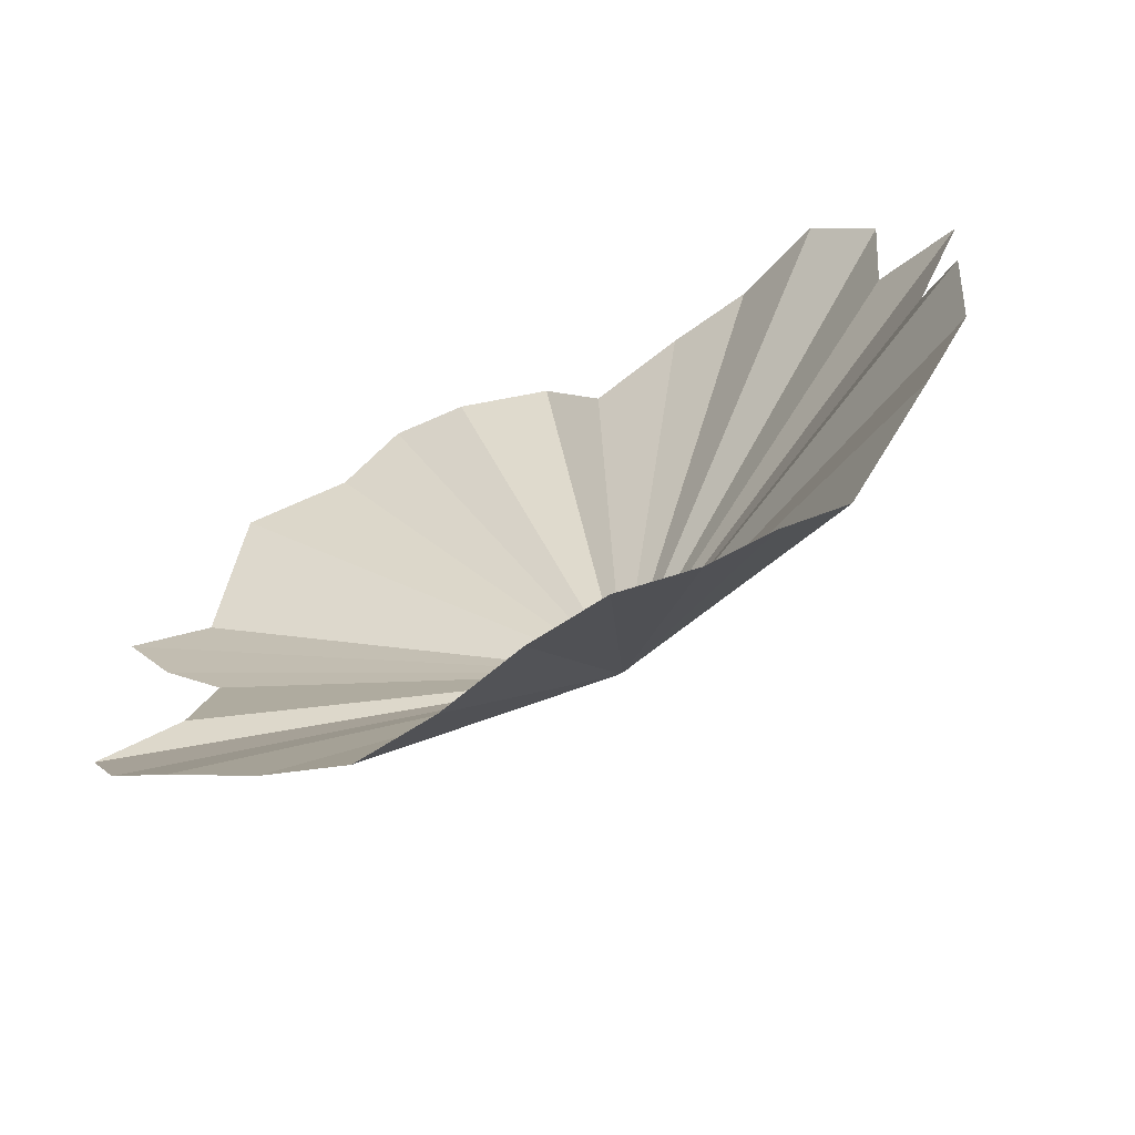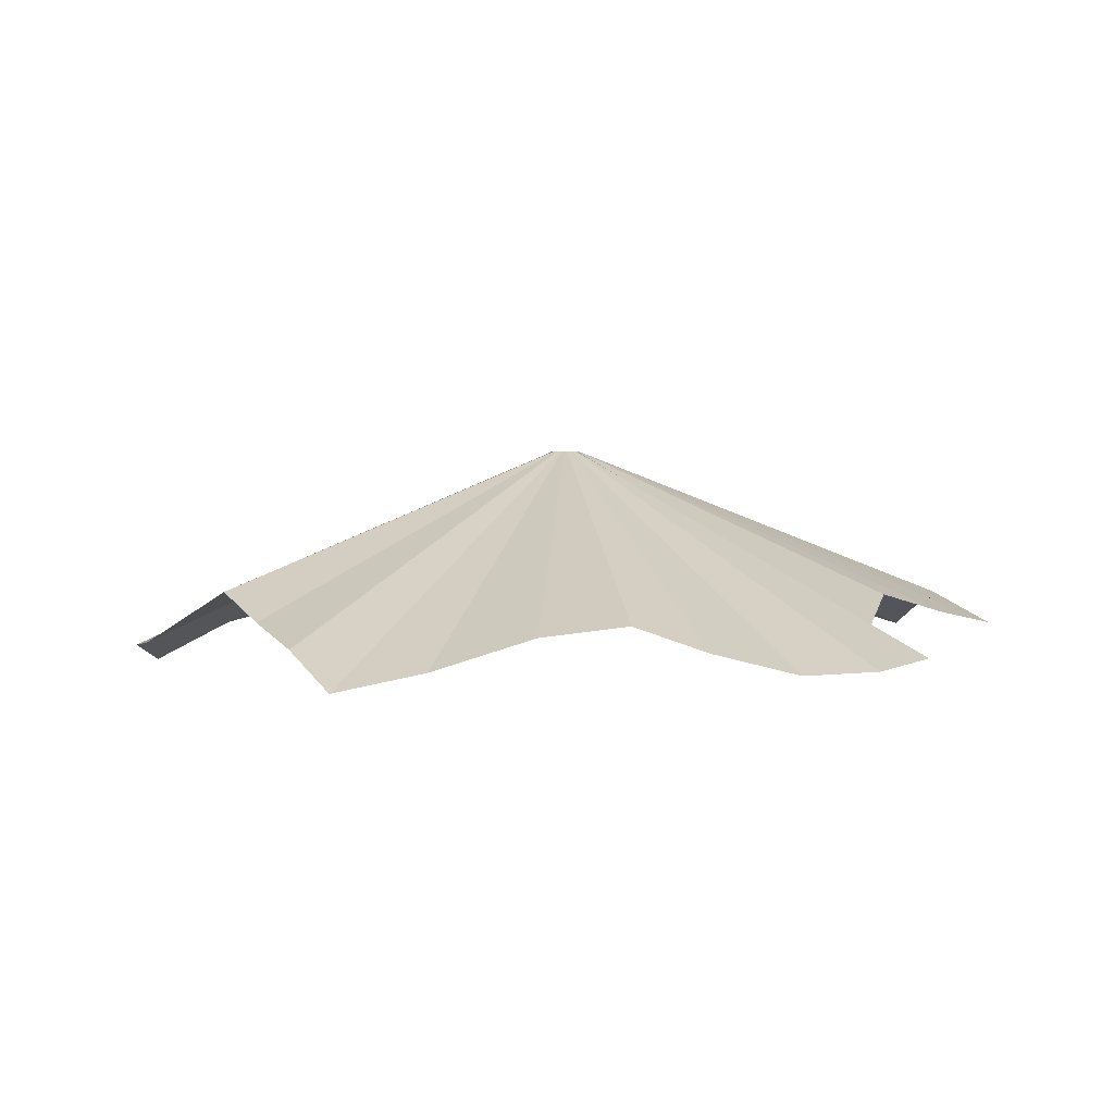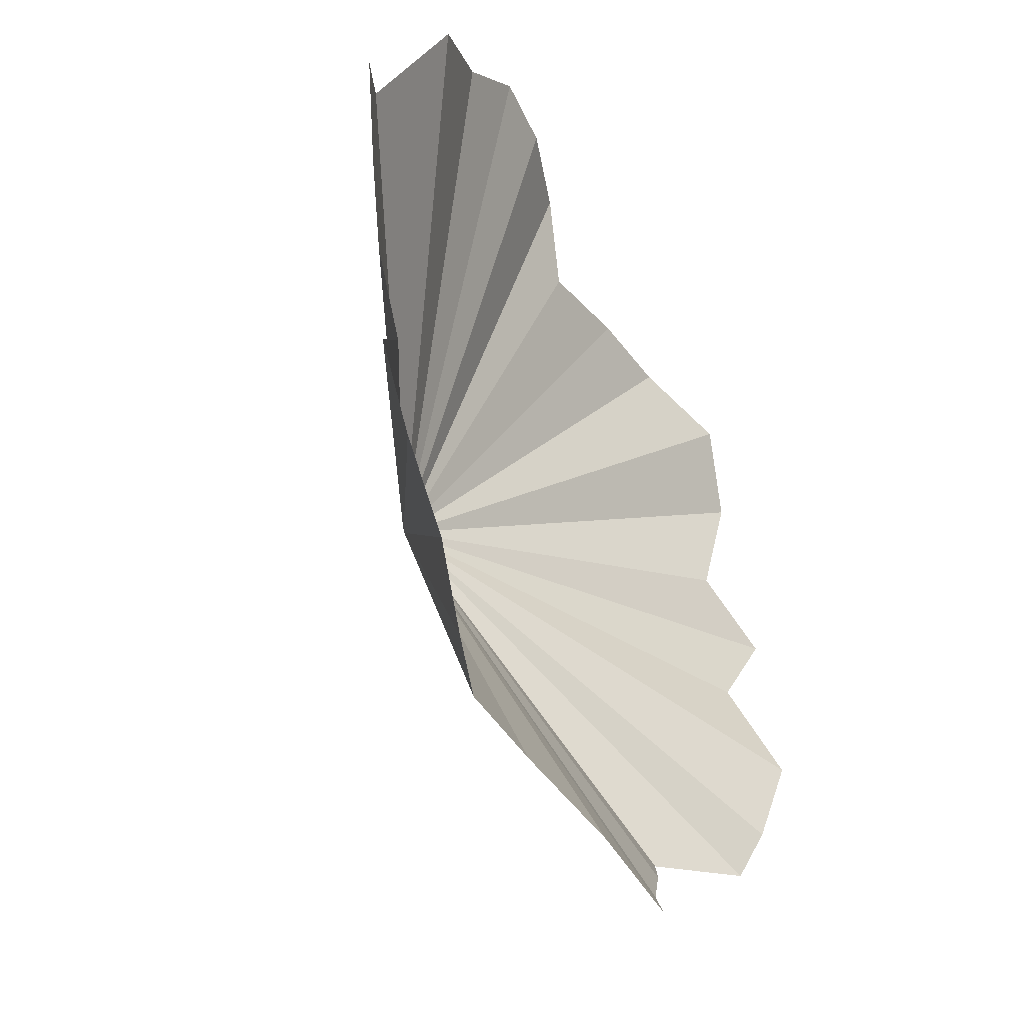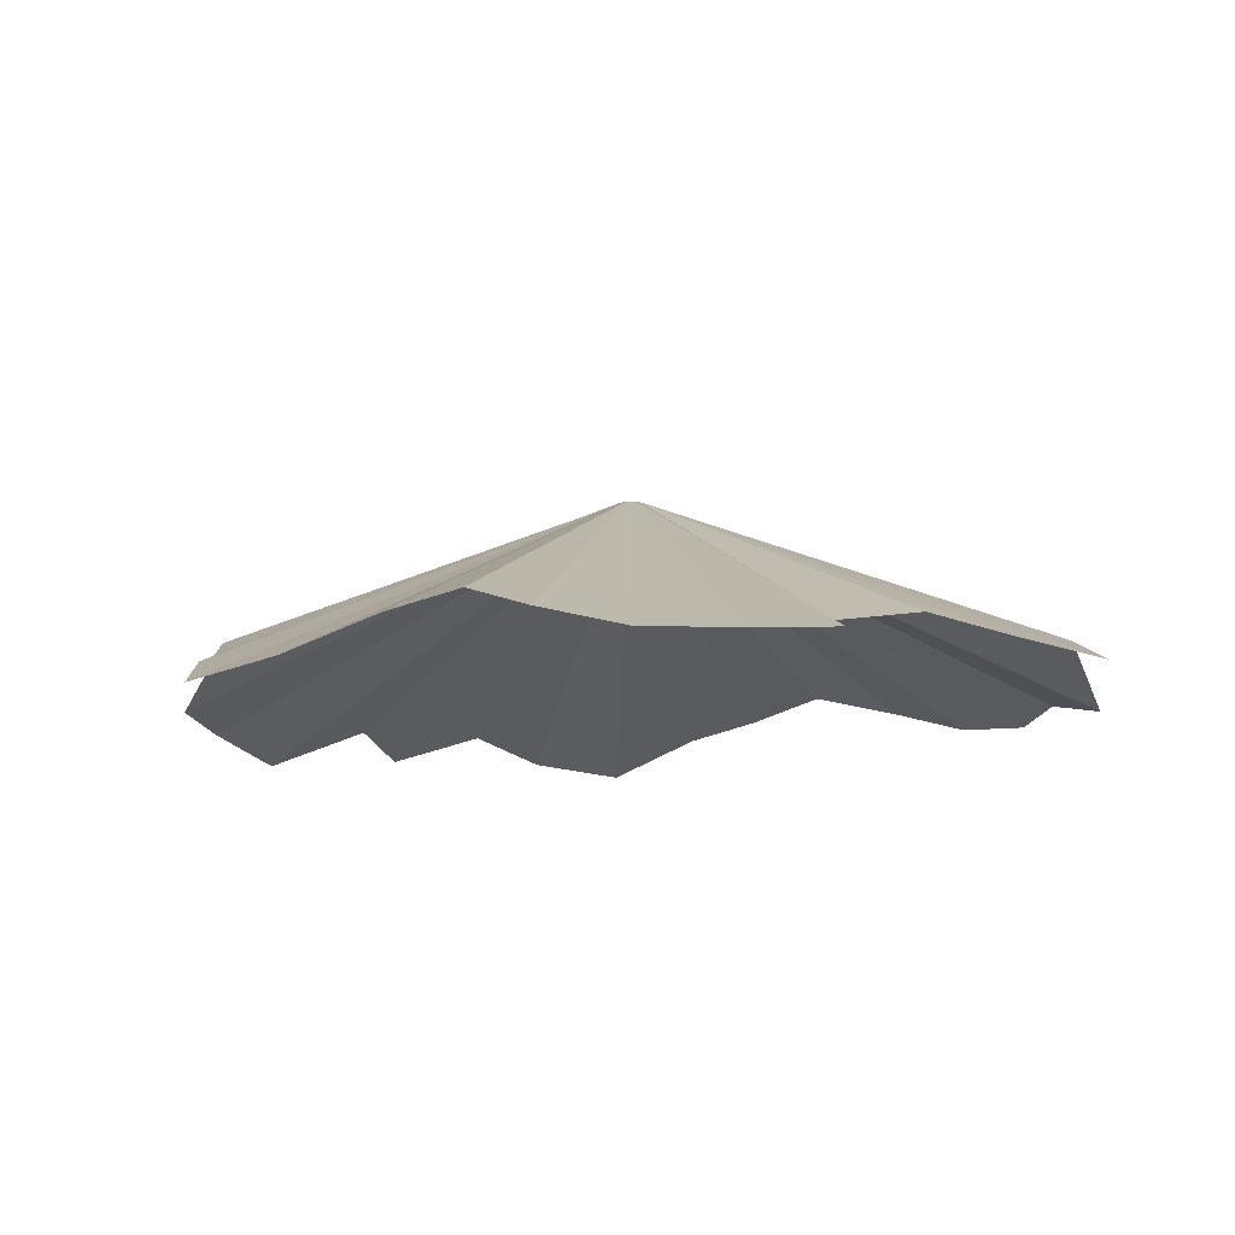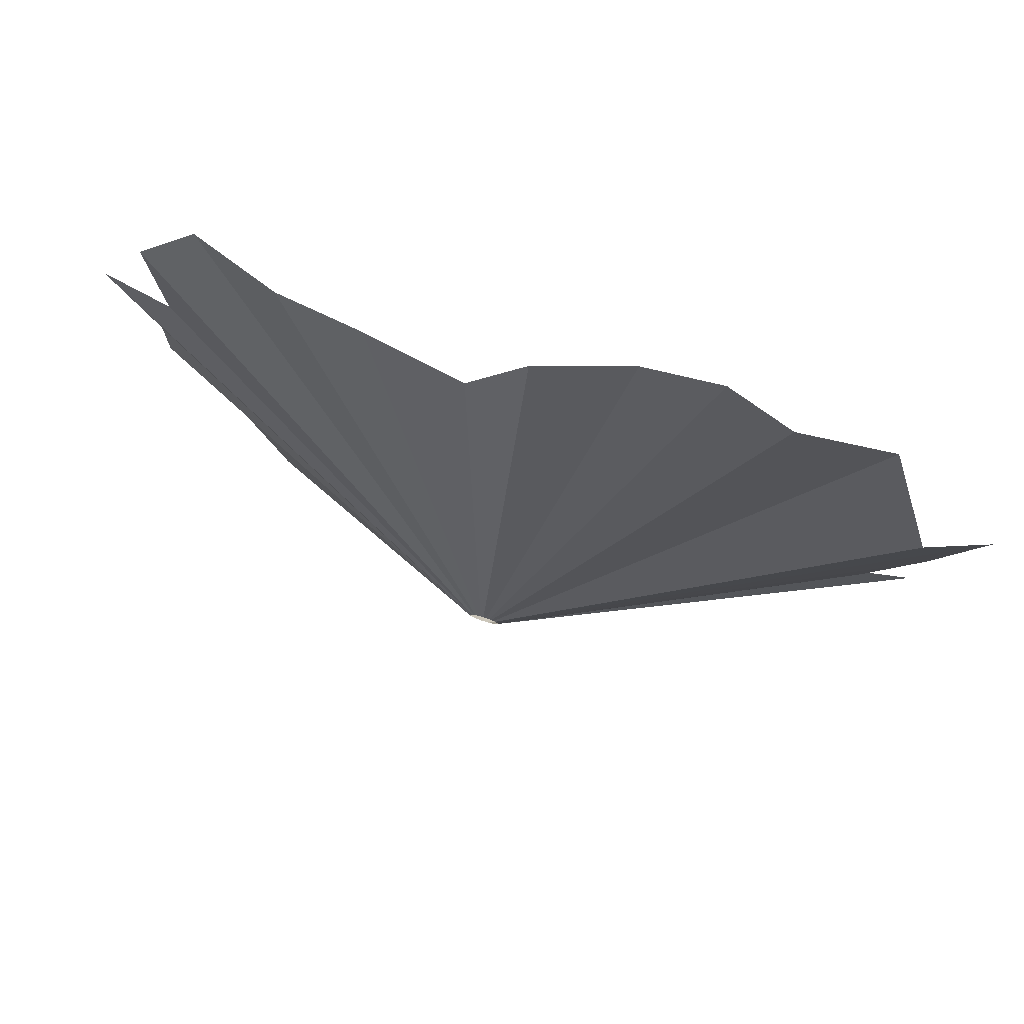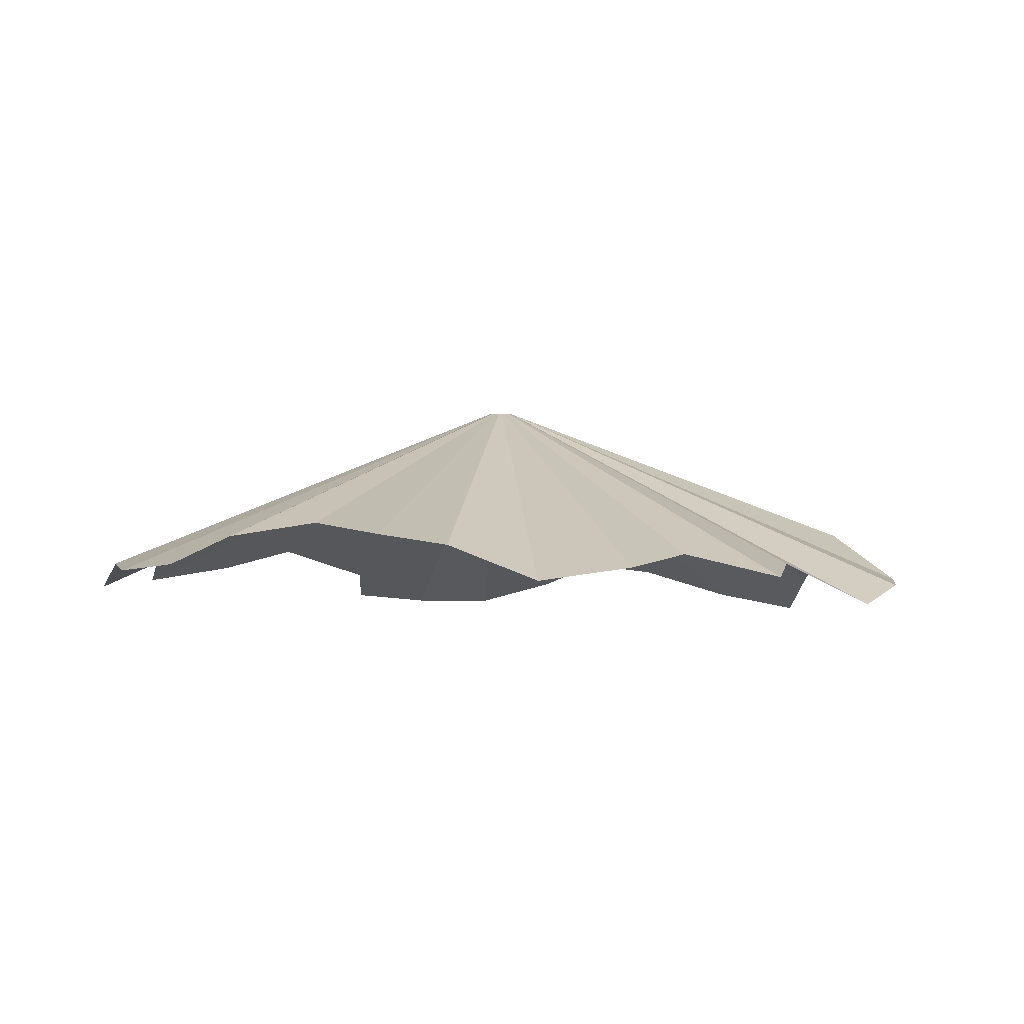
<metadata>
{"format":"obj","ext":"obj","renderer":"f3d","projection":"perspective","resolution":1024,"background":"white","views":[{"elev":-70.4,"azim":28.0,"up":"+Z"},{"elev":2.5,"azim":-164.7,"up":"+Y"},{"elev":-40.8,"azim":-63.7,"up":"+Z"},{"elev":-10.9,"azim":-136.0,"up":"+Y"},{"elev":79.8,"azim":-162.7,"up":"+Z"},{"elev":-3.9,"azim":41.1,"up":"+Y"}]}
</metadata>
<code>
o Cylinder
v 0.01589 0.7301 1.115
v 0 1.154 0.03852
v -0.007516 1.154 0.03778
v -0.2159 0.6614 1.125
v -0.01474 1.154 0.03559
v -0.4119 0.6497 1.135
v -0.0214 1.154 0.03203
v -0.5863 0.677 1.022
v -0.02724 1.154 0.02724
v -0.8359 0.6193 0.8689
v -0.03203 1.154 0.0214
v -0.9837 0.7407 0.5314
v -0.03559 1.154 0.01474
v -1.158 0.6588 0.4195
v -0.03778 1.154 0.007516
v -1.042 0.7025 0.1985
v -0.03852 1.154 0
v -0.9009 0.7575 0.05197
v -0.03778 1.154 -0.007516
v -0.908 0.6893 -0.2922
v -0.03559 1.154 -0.01474
v -1.082 0.6275 -0.4702
v -0.03203 1.154 -0.0214
v -0.9865 0.6107 -0.6827
v -0.02724 1.154 -0.02724
v -0.8202 0.611 -0.8483
v -0.0214 1.154 -0.03203
v -0.6173 0.6689 -0.9553
v -0.01474 1.154 -0.03559
v -0.4264 0.7322 -0.974
v -0.007516 1.154 -0.03778
v -0.2034 0.7024 -1.013
v 0 1.154 -0.03852
v 0.04215 0.6213 -1.114
v 0.007516 1.154 -0.03778
v 0.2588 0.5739 -1.205
v 0.01474 1.154 -0.03559
v 0.4251 0.6623 -1.045
v 0.0214 1.154 -0.03203
v 0.5788 0.7163 -0.8854
v 0.02724 1.154 -0.02724
v 0.7274 0.7841 -0.7478
v 0.03203 1.154 -0.0214
v 0.9829 0.6406 -0.6725
v 0.03559 1.154 -0.01474
v 1.112 0.6149 -0.4702
v 0.03778 1.154 -0.007516
v 1.154 0.5547 -0.2448
v 0.03852 1.154 0
v 1.047 0.6638 -0.003653
v 0.03778 1.154 0.007516
v 1.19 0.6164 0.2386
v 0.03559 1.154 0.01474
v 0.9733 0.6789 0.3681
v 0.03203 1.154 0.0214
v 1.022 0.6329 0.6573
v 0.02724 1.154 0.02724
v 0.8714 0.598 0.846
v 0.0214 1.154 0.03203
v 0.6338 0.6934 0.9248
v 0.01474 1.154 0.03559
v 0.4103 0.7282 0.9492
v 0.007516 1.154 0.03778
v 0.1548 0.7694 0.9314
f 1 2 3 4
f 4 3 5 6
f 6 5 7 8
f 8 7 9 10
f 10 9 11 12
f 12 11 13 14
f 14 13 15 16
f 16 15 17 18
f 18 17 19 20
f 20 19 21 22
f 22 21 23 24
f 24 23 25 26
f 26 25 27 28
f 28 27 29 30
f 30 29 31 32
f 32 31 33 34
f 34 33 35 36
f 36 35 37 38
f 38 37 39 40
f 40 39 41 42
f 42 41 43 44
f 44 43 45 46
f 46 45 47 48
f 48 47 49 50
f 50 49 51 52
f 52 51 53 54
f 54 53 55 56
f 56 55 57 58
f 58 57 59 60
f 60 59 61 62
f 62 61 63 64
f 64 63 2 1

</code>
